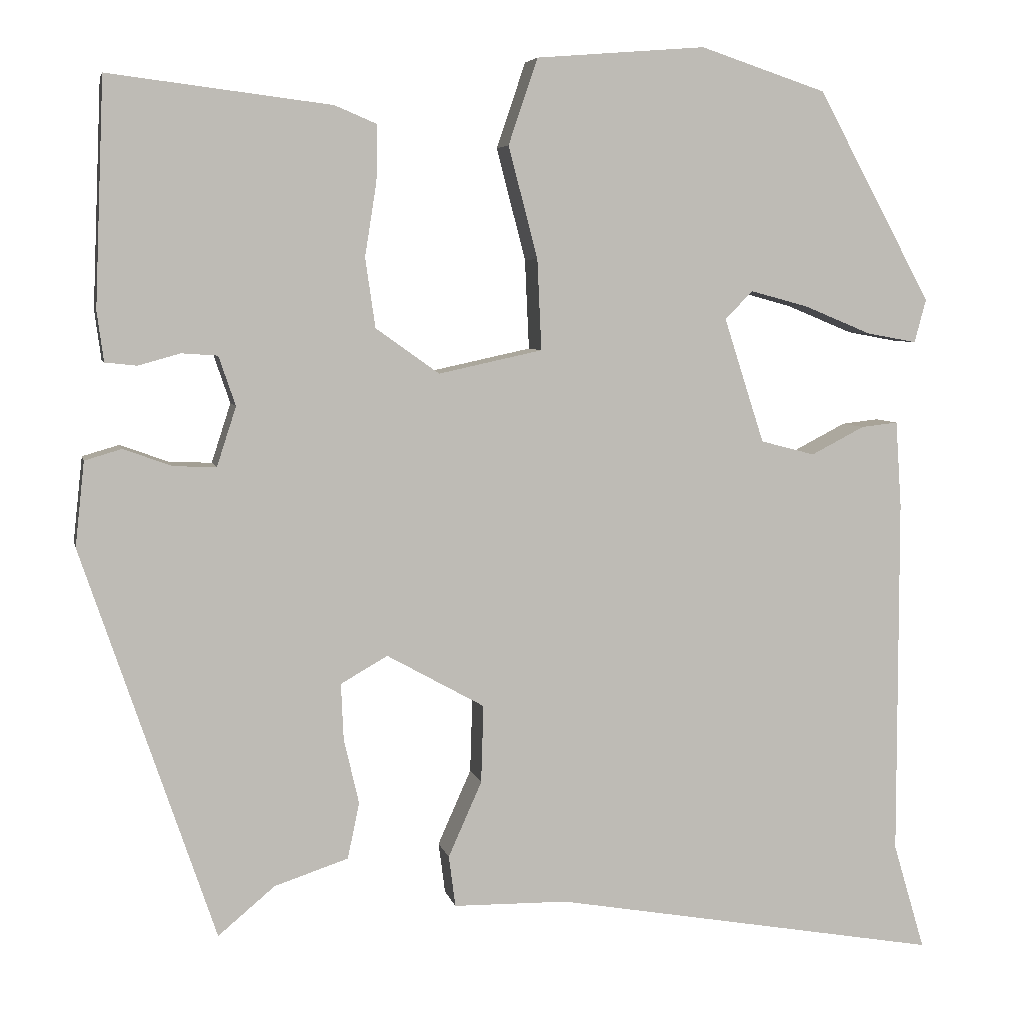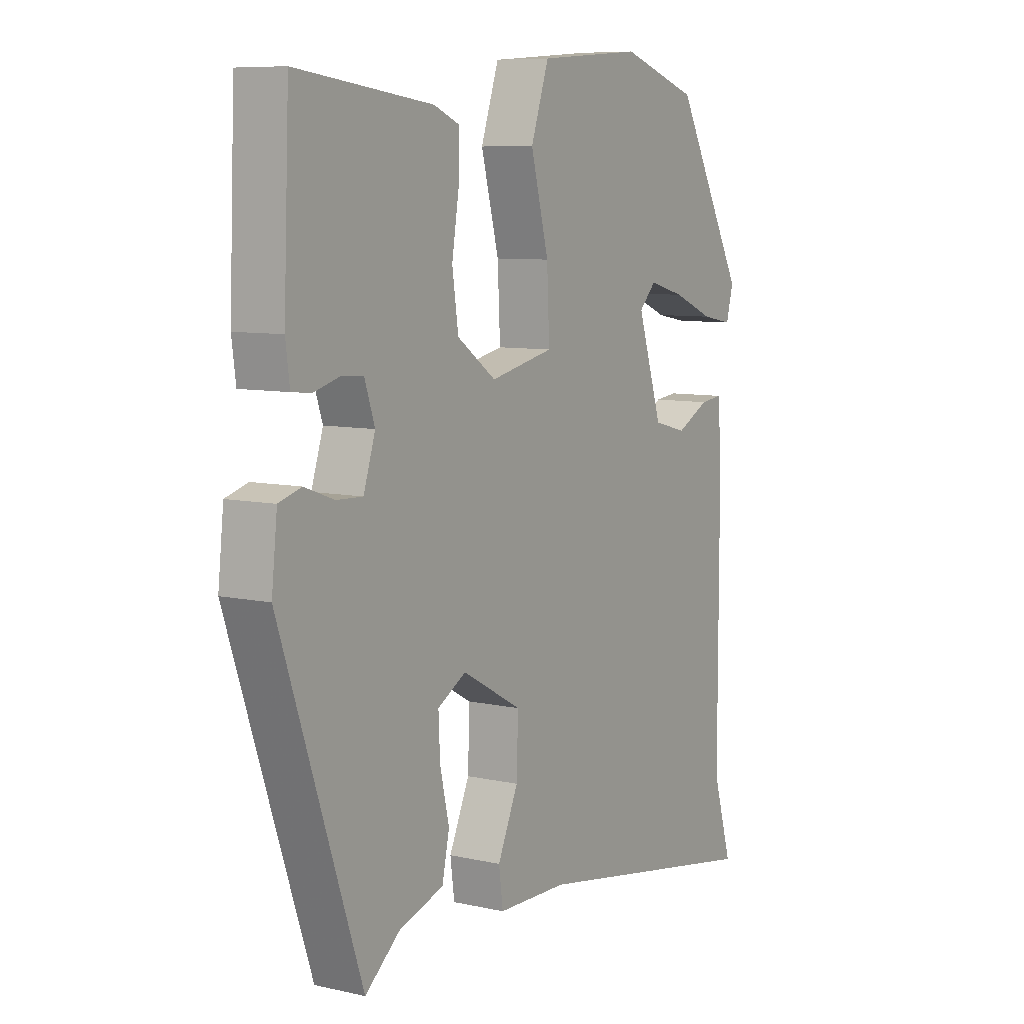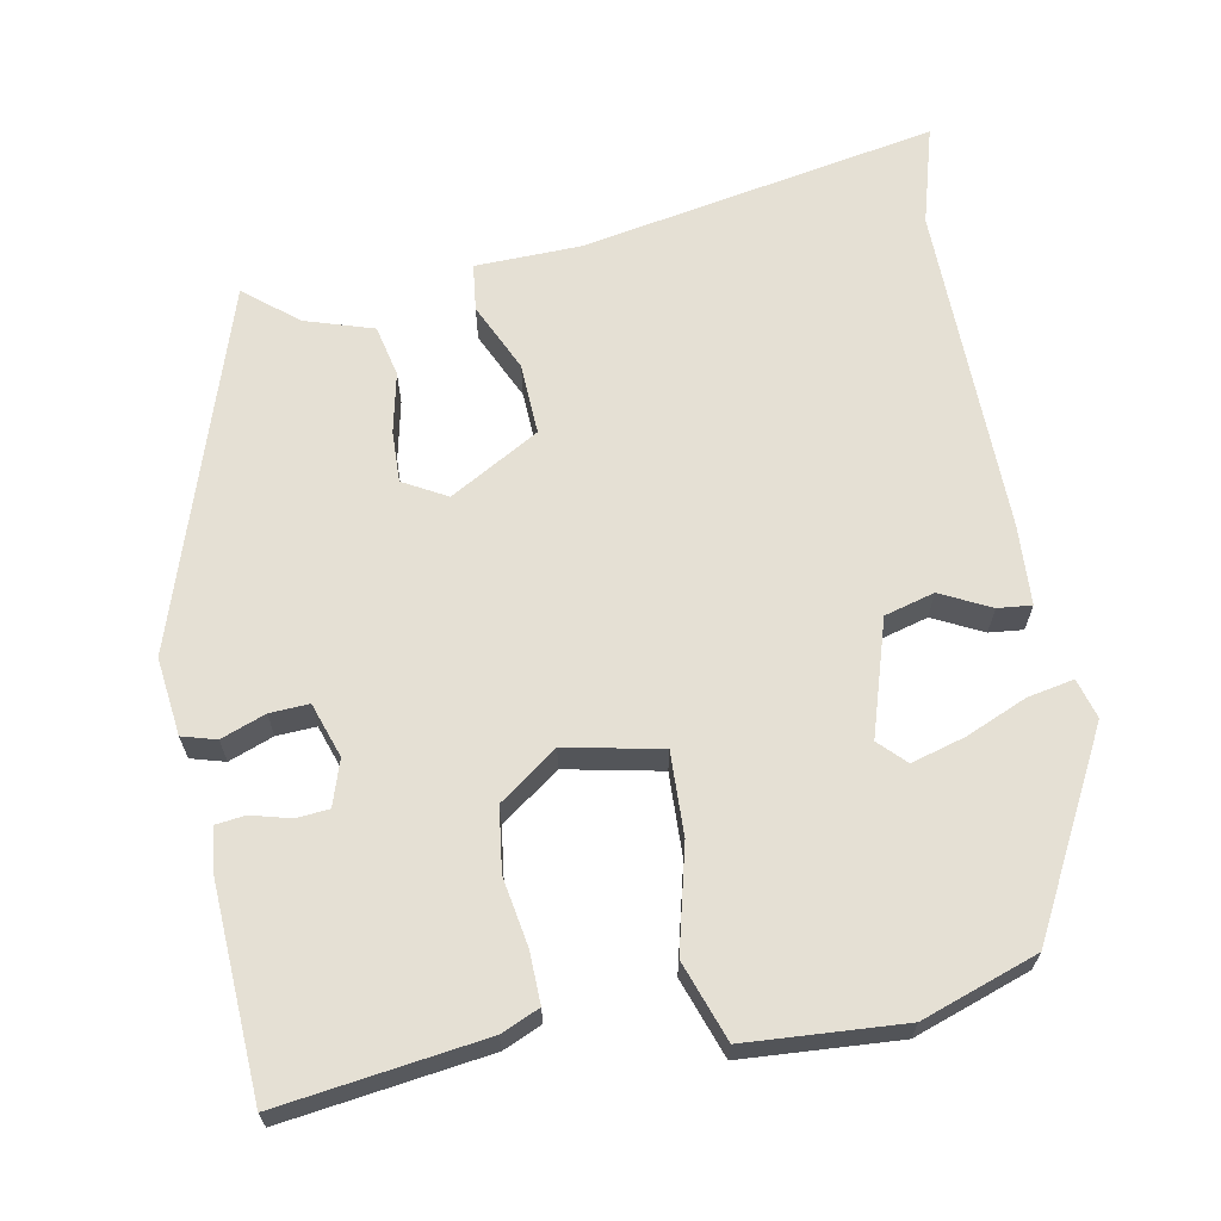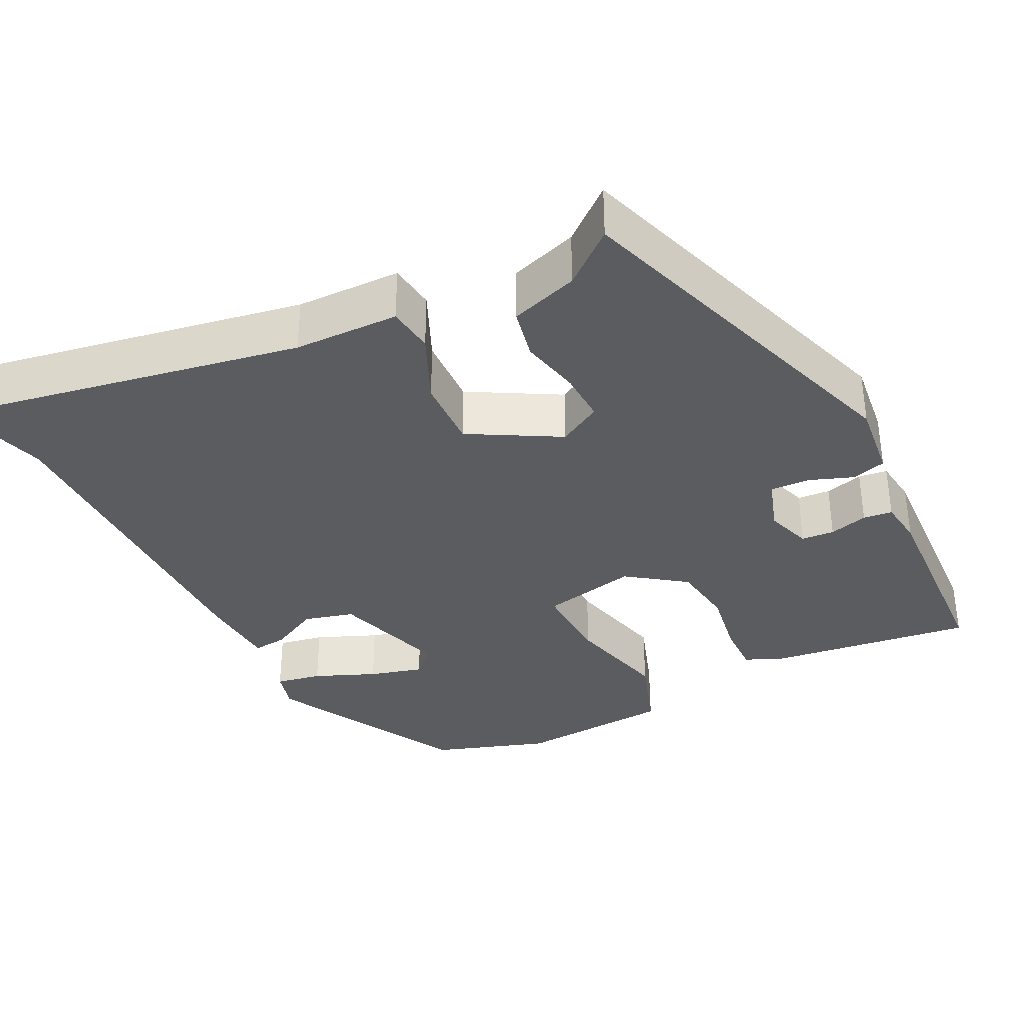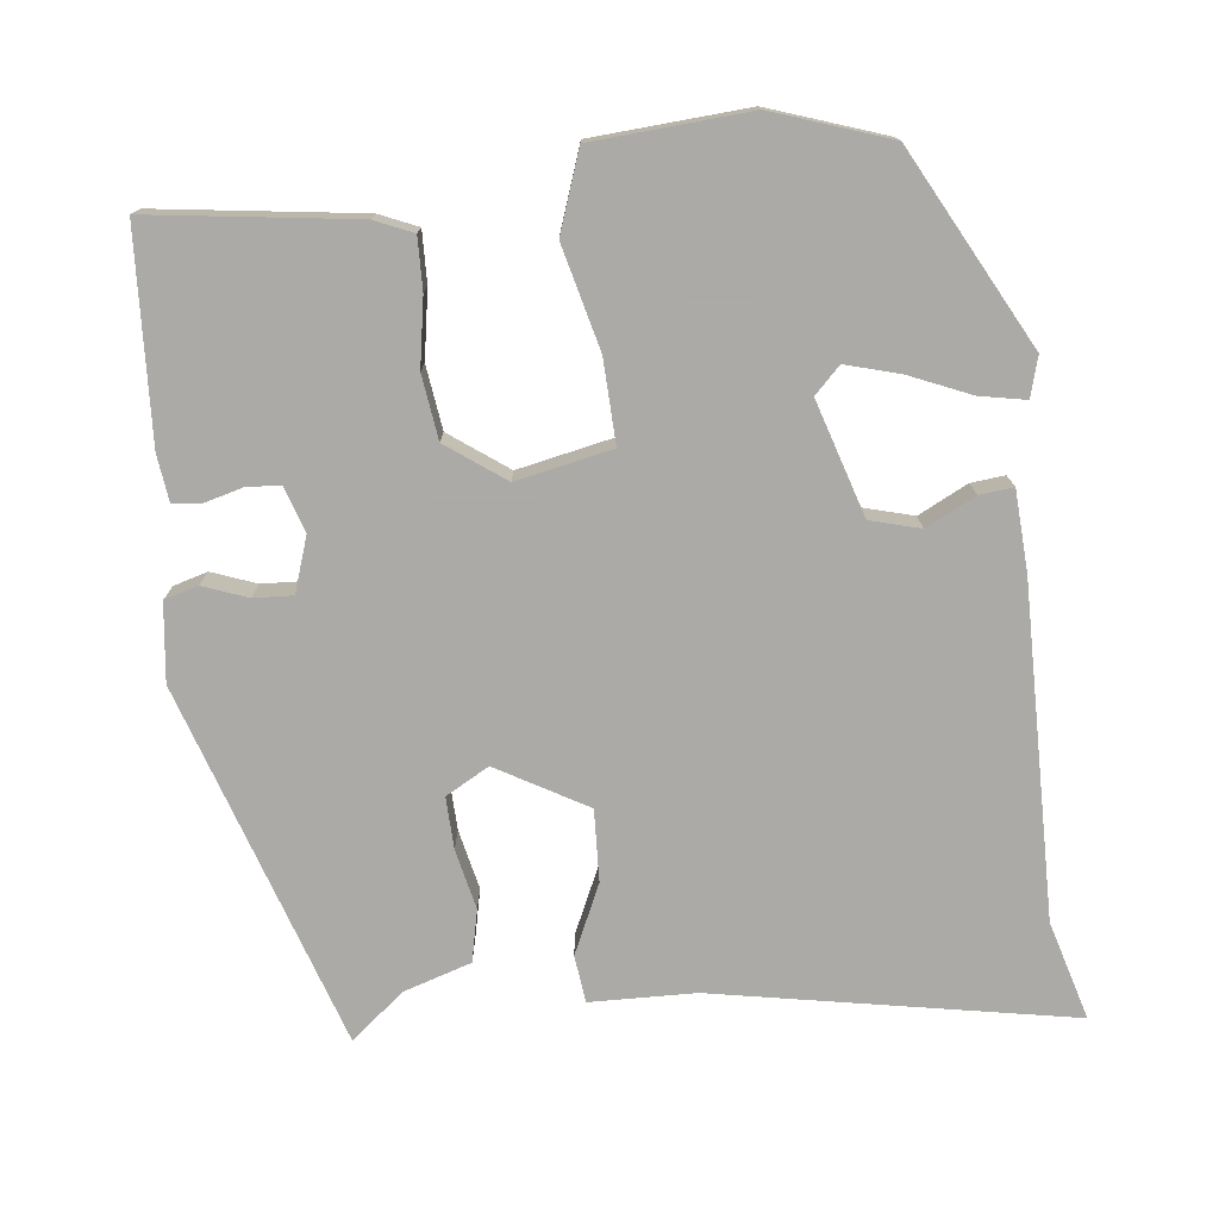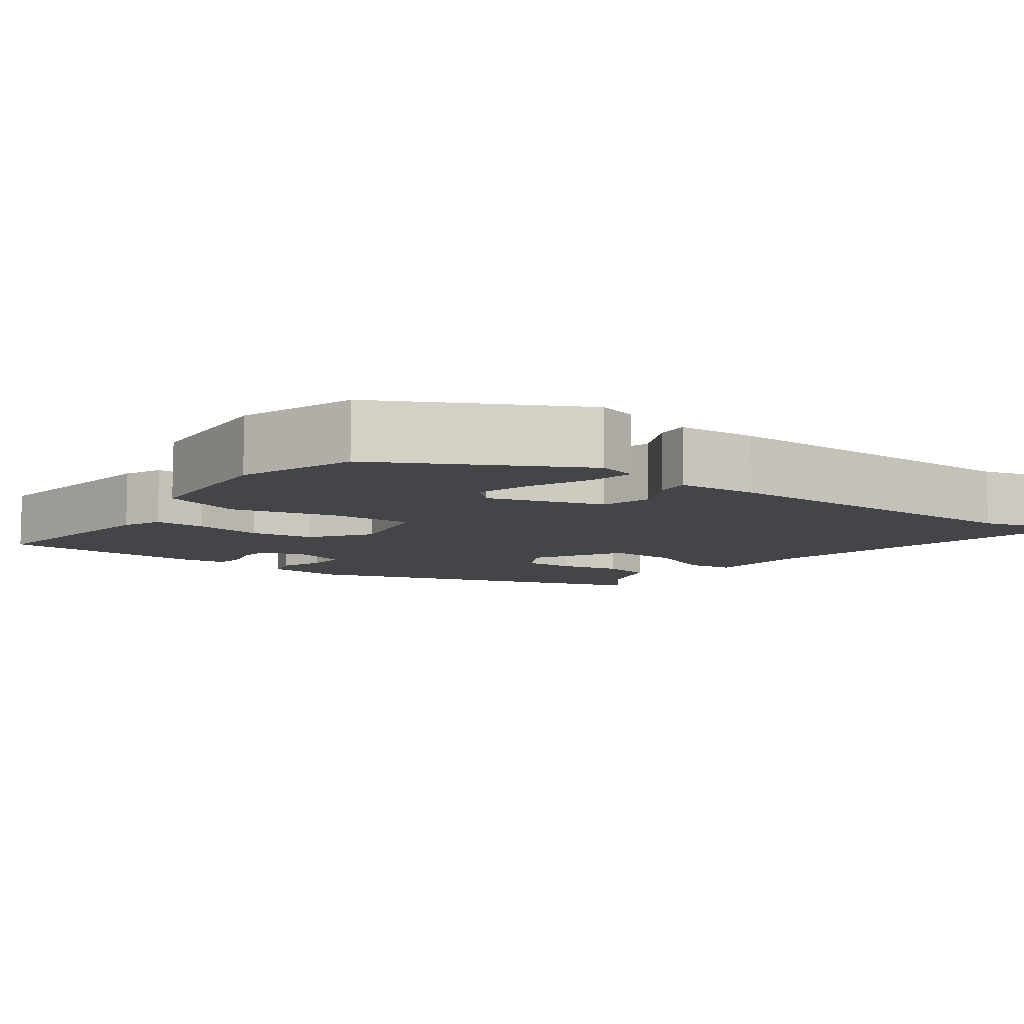
<metadata>
{"format":"obj","ext":"obj","renderer":"f3d","projection":"perspective","resolution":1024,"background":"white","views":[{"elev":5.5,"azim":-11.9,"up":"+Z"},{"elev":8.1,"azim":-58.1,"up":"+Z"},{"elev":65.6,"azim":-11.3,"up":"+Y"},{"elev":-35.2,"azim":-153.7,"up":"+Y"},{"elev":-75.7,"azim":5.9,"up":"+Y"},{"elev":-8.6,"azim":53.1,"up":"+Y"}]}
</metadata>
<code>
v 0.377 0.07 0.489
v 0.514 0.07 0.237
v 0.5 0.07 0.185
v 0.44 0.07 0.196
v 0.36 0.07 0.229
v 0.29 0.07 0.248
v 0.257 0.07 0.214
v 0.305 0.07 0.065
v 0.37 0.07 0.048
v 0.434 0.07 0.081
v 0.478 0.07 0.086
v 0.485 0.07 -0.017
v 0.485 0.07 -0.449
v 0.523 0.07 -0.577
v 0.059 0.07 -0.496
v -0.078 0.07 -0.494
v -0.086 0.07 -0.433
v -0.046 0.07 -0.343
v -0.043 0.07 -0.25
v -0.16 0.07 -0.185
v -0.216 0.07 -0.217
v -0.213 0.07 -0.284
v -0.195 0.07 -0.362
v -0.209 0.07 -0.429
v -0.297 0.07 -0.458
v -0.365 0.07 -0.515
v -0.524 0.07 -0.047
v -0.513 0.07 0.054
v -0.469 0.07 0.067
v -0.411 0.07 0.046
v -0.36 0.07 0.044
v -0.337 0.07 0.115
v -0.357 0.07 0.174
v -0.4 0.07 0.177
v -0.45 0.07 0.163
v -0.488 0.07 0.167
v -0.496 0.07 0.227
v -0.485 0.07 0.497
v -0.219 0.07 0.464
v -0.169 0.07 0.443
v -0.17 0.07 0.376
v -0.184 0.07 0.288
v -0.172 0.07 0.205
v -0.096 0.07 0.151
v 0.028 0.07 0.178
v 0.023 0.07 0.286
v -0.012 0.07 0.42
v 0.023 0.07 0.523
v 0.226 0.07 0.539
v 0.377 0 0.489
v 0.514 0 0.237
v 0.5 0 0.185
v 0.44 0 0.196
v 0.36 0 0.229
v 0.29 0 0.248
v 0.257 0 0.214
v 0.305 0 0.065
v 0.37 0 0.048
v 0.434 0 0.081
v 0.478 0 0.086
v 0.485 0 -0.017
v 0.485 0 -0.449
v 0.523 0 -0.577
v 0.059 0 -0.496
v -0.078 0 -0.494
v -0.086 0 -0.433
v -0.046 0 -0.343
v -0.043 0 -0.25
v -0.16 0 -0.185
v -0.216 0 -0.217
v -0.213 0 -0.284
v -0.195 0 -0.362
v -0.209 0 -0.429
v -0.297 0 -0.458
v -0.365 0 -0.515
v -0.524 0 -0.047
v -0.513 0 0.054
v -0.469 0 0.067
v -0.411 0 0.046
v -0.36 0 0.044
v -0.337 0 0.115
v -0.357 0 0.174
v -0.4 0 0.177
v -0.45 0 0.163
v -0.488 0 0.167
v -0.496 0 0.227
v -0.485 0 0.497
v -0.219 0 0.464
v -0.169 0 0.443
v -0.17 0 0.376
v -0.184 0 0.288
v -0.172 0 0.205
v -0.096 0 0.151
v 0.028 0 0.178
v 0.023 0 0.286
v -0.012 0 0.42
v 0.023 0 0.523
v 0.226 0 0.539
f 46 47 48 49
f 45 46 49 1
f 39 40 41 42
f 39 42 43
f 38 39 43
f 37 38 43
f 34 35 36 37
f 33 34 37 43
f 32 33 43 44
f 27 28 29 30
f 25 26 27 30
f 25 30 31
f 22 23 24 25
f 21 22 25 31
f 20 21 31 32
f 15 16 17 18
f 13 14 15 18
f 13 18 19
f 9 10 11 12
f 8 9 12 13
f 2 3 4 5
f 2 5 6
f 1 2 6
f 45 1 6 7
f 19 20 32 44
f 8 13 19 44
f 7 8 44 45
f 98 97 96 95
f 50 98 95 94
f 91 90 89 88
f 92 91 88
f 92 88 87
f 92 87 86
f 86 85 84 83
f 92 86 83 82
f 93 92 82 81
f 79 78 77 76
f 79 76 75 74
f 80 79 74
f 74 73 72 71
f 80 74 71 70
f 81 80 70 69
f 67 66 65 64
f 67 64 63 62
f 68 67 62
f 61 60 59 58
f 62 61 58 57
f 54 53 52 51
f 55 54 51
f 55 51 50
f 56 55 50 94
f 93 81 69 68
f 93 68 62 57
f 94 93 57 56
f 1 50 51 2
f 2 51 52 3
f 3 52 53 4
f 4 53 54 5
f 5 54 55 6
f 6 55 56 7
f 7 56 57 8
f 8 57 58 9
f 9 58 59 10
f 10 59 60 11
f 11 60 61 12
f 12 61 62 13
f 13 62 63 14
f 14 63 64 15
f 15 64 65 16
f 16 65 66 17
f 17 66 67 18
f 18 67 68 19
f 19 68 69 20
f 20 69 70 21
f 21 70 71 22
f 22 71 72 23
f 23 72 73 24
f 24 73 74 25
f 25 74 75 26
f 26 75 76 27
f 27 76 77 28
f 28 77 78 29
f 29 78 79 30
f 30 79 80 31
f 31 80 81 32
f 32 81 82 33
f 33 82 83 34
f 34 83 84 35
f 35 84 85 36
f 36 85 86 37
f 37 86 87 38
f 38 87 88 39
f 39 88 89 40
f 40 89 90 41
f 41 90 91 42
f 42 91 92 43
f 43 92 93 44
f 44 93 94 45
f 45 94 95 46
f 46 95 96 47
f 47 96 97 48
f 48 97 98 49
f 49 98 50 1

</code>
